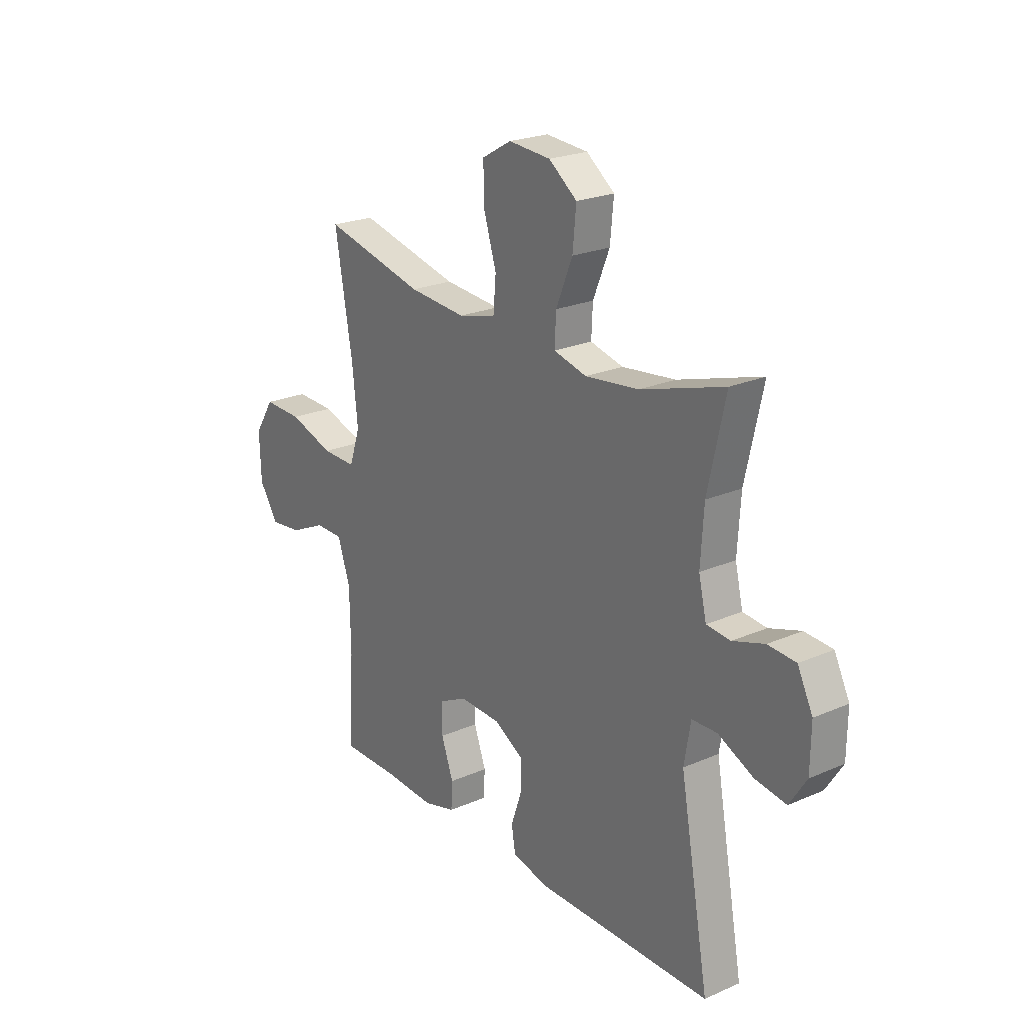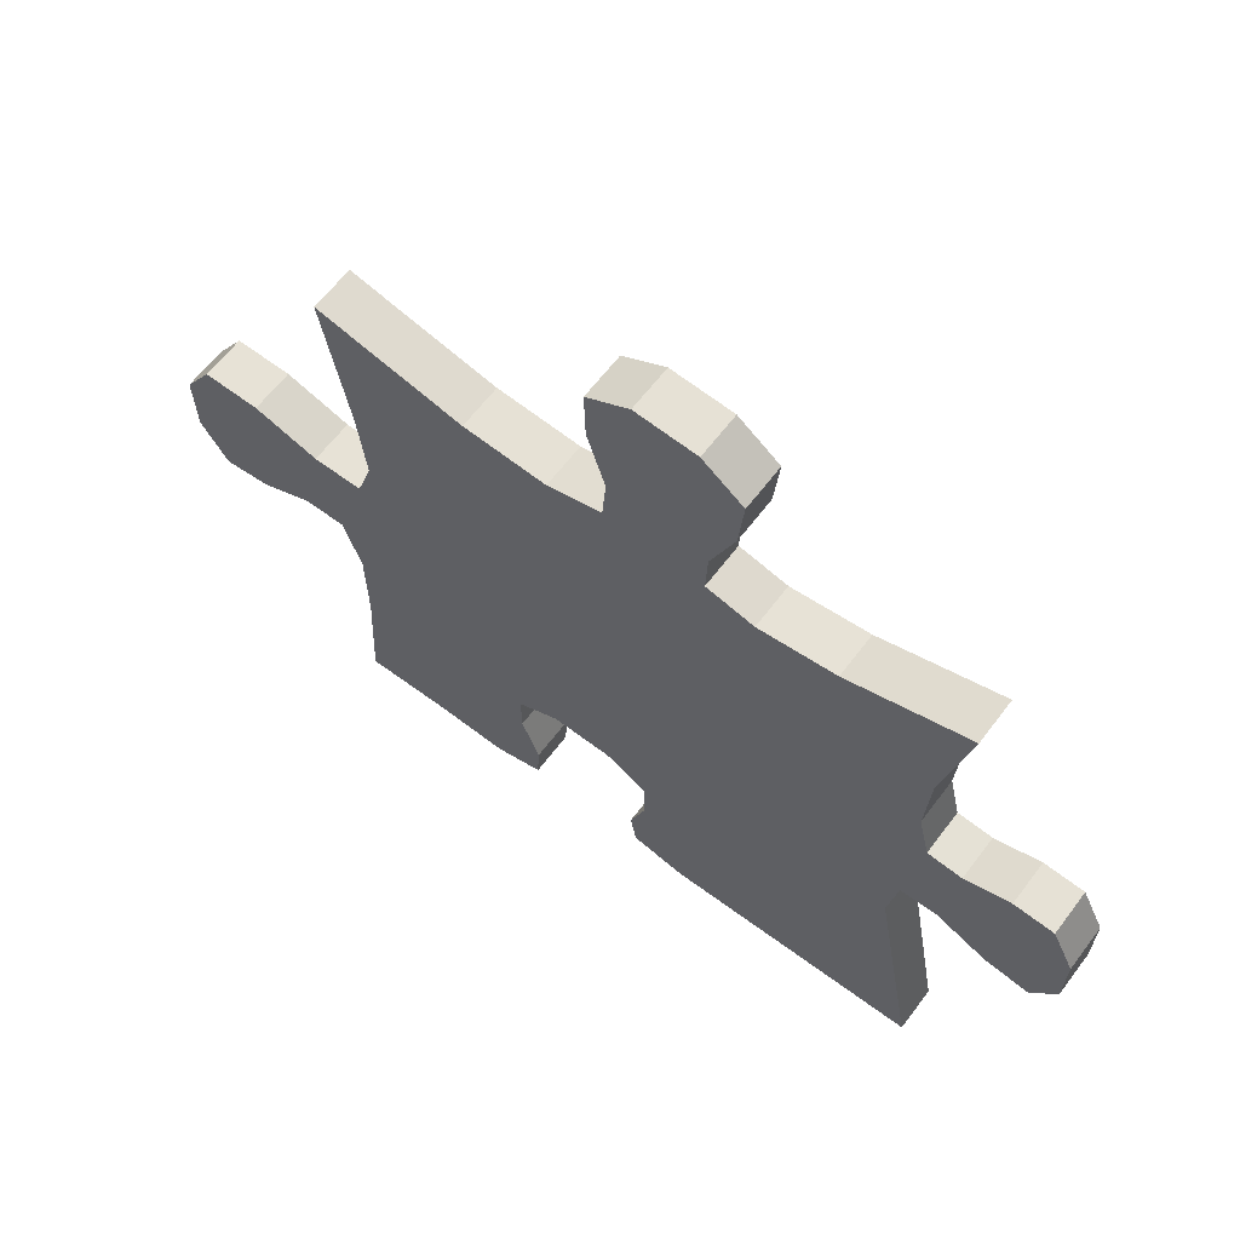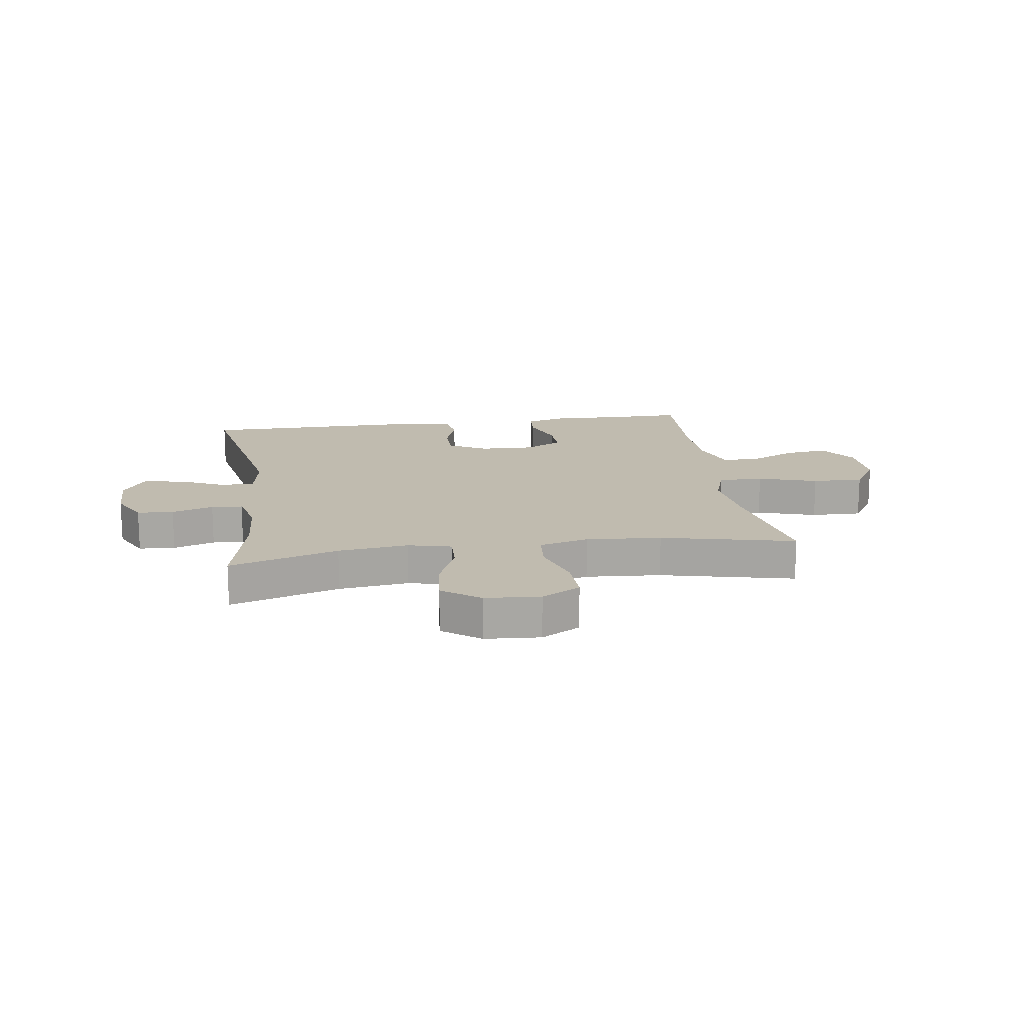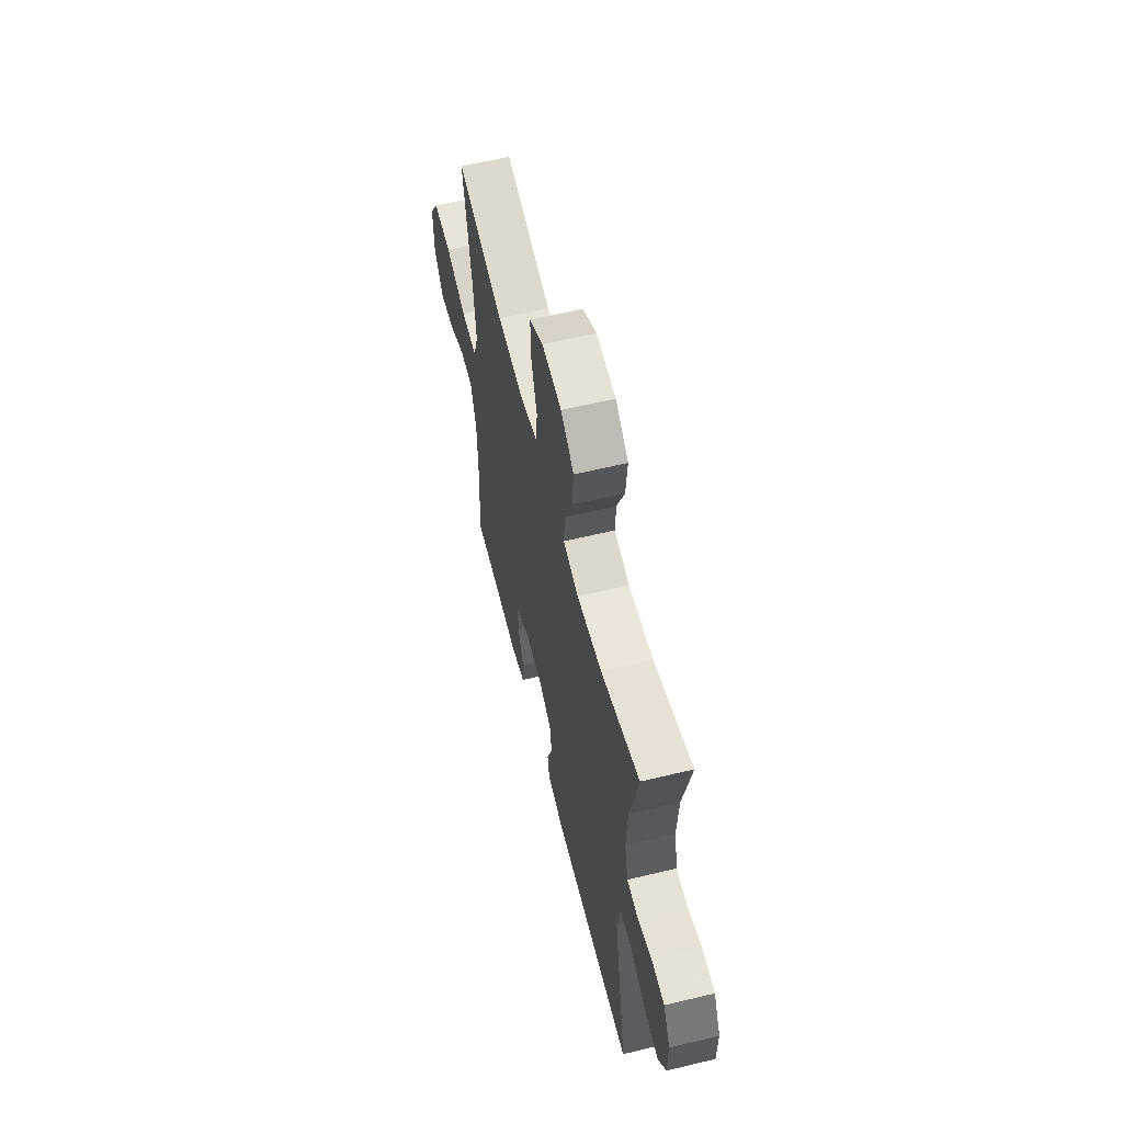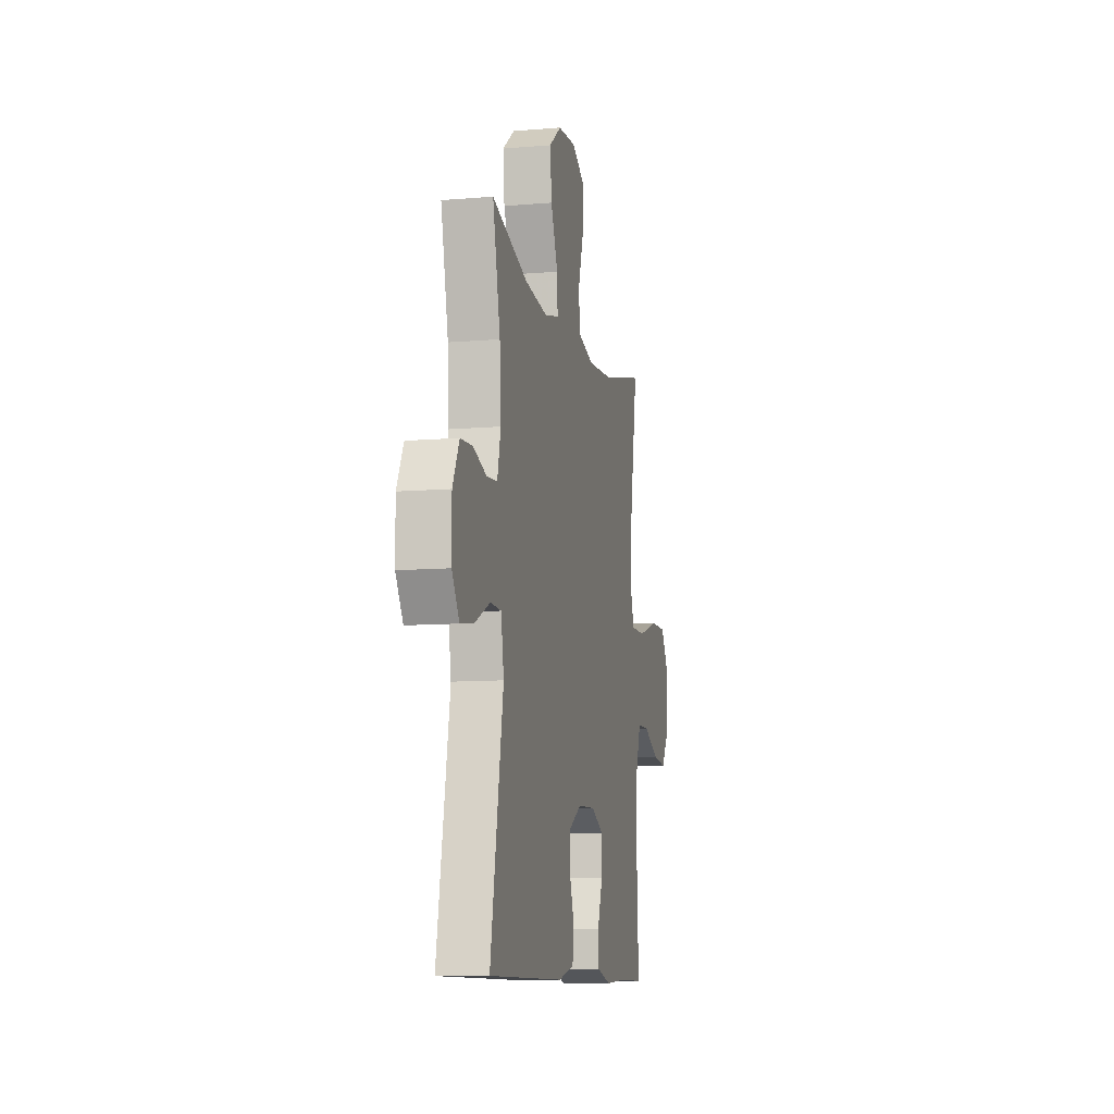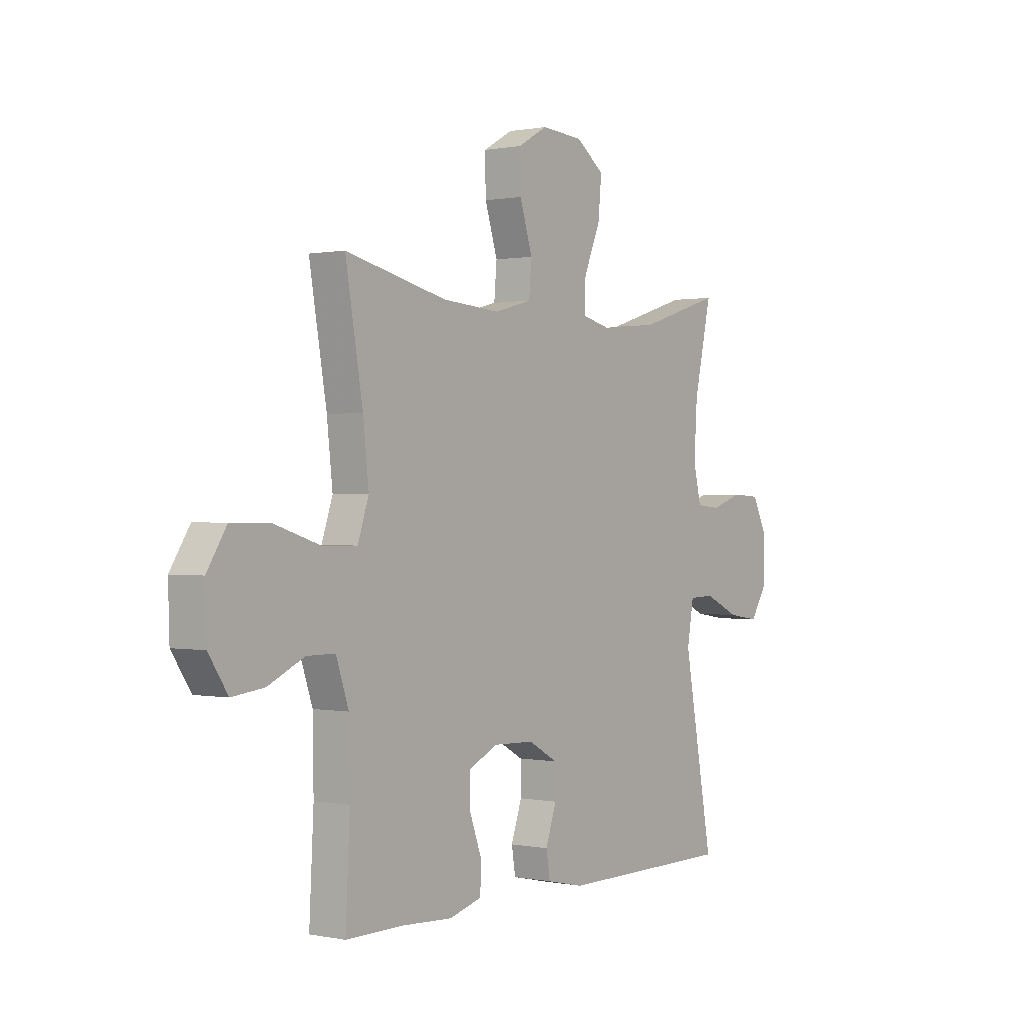
<metadata>
{"format":"obj","ext":"obj","renderer":"f3d","projection":"perspective","resolution":1024,"background":"white","views":[{"elev":23.0,"azim":-126.5,"up":"+Z"},{"elev":62.8,"azim":-143.0,"up":"+Z"},{"elev":15.9,"azim":-8.4,"up":"+Y"},{"elev":59.7,"azim":-103.9,"up":"+Z"},{"elev":-9.9,"azim":-77.6,"up":"+Z"},{"elev":0.4,"azim":126.5,"up":"+Z"}]}
</metadata>
<code>
v -0.5 0.07 -0.5
v -0.432 0.07 -0.125
v -0.447 0.07 -0.037
v -0.505 0.07 -0.035
v -0.586 0.07 -0.073
v -0.658 0.07 -0.084
v -0.697 0.07 -0.023
v -0.698 0.07 0.073
v -0.663 0.07 0.143
v -0.599 0.07 0.147
v -0.526 0.07 0.123
v -0.471 0.07 0.128
v -0.453 0.07 0.204
v -0.46 0.07 0.319
v -0.5 0.07 0.5
v -0.308 0.07 0.44
v -0.185 0.07 0.425
v -0.109 0.07 0.444
v -0.112 0.07 0.51
v -0.15 0.07 0.602
v -0.158 0.07 0.686
v -0.093 0.07 0.735
v 0.004 0.07 0.742
v 0.072 0.07 0.703
v 0.07 0.07 0.622
v 0.041 0.07 0.529
v 0.047 0.07 0.458
v 0.134 0.07 0.435
v 0.266 0.07 0.445
v 0.5 0.07 0.5
v 0.46 0.07 0.266
v 0.447 0.07 0.147
v 0.472 0.07 0.072
v 0.551 0.07 0.073
v 0.655 0.07 0.106
v 0.745 0.07 0.108
v 0.79 0.07 0.037
v 0.787 0.07 -0.064
v 0.743 0.07 -0.131
v 0.669 0.07 -0.122
v 0.586 0.07 -0.083
v 0.521 0.07 -0.083
v 0.492 0.07 -0.169
v 0.49 0.07 -0.305
v 0.5 0.07 -0.5
v 0.368 0.07 -0.499
v 0.252 0.07 -0.505
v 0.177 0.07 -0.484
v 0.174 0.07 -0.425
v 0.202 0.07 -0.348
v 0.203 0.07 -0.281
v 0.137 0.07 -0.248
v 0.042 0.07 -0.251
v -0.025 0.07 -0.289
v -0.026 0.07 -0.355
v -0.001 0.07 -0.428
v -0.01 0.07 -0.483
v -0.096 0.07 -0.502
v -0.5 0 -0.5
v -0.432 0 -0.125
v -0.447 0 -0.037
v -0.505 0 -0.035
v -0.586 0 -0.073
v -0.658 0 -0.084
v -0.697 0 -0.023
v -0.698 0 0.073
v -0.663 0 0.143
v -0.599 0 0.147
v -0.526 0 0.123
v -0.471 0 0.128
v -0.453 0 0.204
v -0.46 0 0.319
v -0.5 0 0.5
v -0.308 0 0.44
v -0.185 0 0.425
v -0.109 0 0.444
v -0.112 0 0.51
v -0.15 0 0.602
v -0.158 0 0.686
v -0.093 0 0.735
v 0.004 0 0.742
v 0.072 0 0.703
v 0.07 0 0.622
v 0.041 0 0.529
v 0.047 0 0.458
v 0.134 0 0.435
v 0.266 0 0.445
v 0.5 0 0.5
v 0.46 0 0.266
v 0.447 0 0.147
v 0.472 0 0.072
v 0.551 0 0.073
v 0.655 0 0.106
v 0.745 0 0.108
v 0.79 0 0.037
v 0.787 0 -0.064
v 0.743 0 -0.131
v 0.669 0 -0.122
v 0.586 0 -0.083
v 0.521 0 -0.083
v 0.492 0 -0.169
v 0.49 0 -0.305
v 0.5 0 -0.5
v 0.368 0 -0.499
v 0.252 0 -0.505
v 0.177 0 -0.484
v 0.174 0 -0.425
v 0.202 0 -0.348
v 0.203 0 -0.281
v 0.137 0 -0.248
v 0.042 0 -0.251
v -0.025 0 -0.289
v -0.026 0 -0.355
v -0.001 0 -0.428
v -0.01 0 -0.483
v -0.096 0 -0.502
f 55 56 57 58
f 54 55 58 1
f 53 54 1 2
f 52 53 2 3
f 47 48 49 50
f 46 47 50 51
f 44 45 46 51
f 43 44 51 52
f 38 39 40 41
f 38 41 42
f 37 38 42
f 34 35 36 37
f 33 34 37 42
f 32 33 42 43
f 29 30 31
f 28 29 31 32
f 27 28 32 43
f 23 24 25 26
f 23 26 27
f 22 23 27
f 19 20 21 22
f 18 19 22 27
f 17 18 27 43
f 14 15 16
f 13 14 16 17
f 12 13 17 43
f 8 9 10 11
f 4 5 6 7
f 3 4 7 8
f 11 12 43 52
f 3 8 11 52
f 116 115 114 113
f 59 116 113 112
f 60 59 112 111
f 61 60 111 110
f 108 107 106 105
f 109 108 105 104
f 109 104 103 102
f 110 109 102 101
f 99 98 97 96
f 100 99 96
f 100 96 95
f 95 94 93 92
f 100 95 92 91
f 101 100 91 90
f 89 88 87
f 90 89 87 86
f 101 90 86 85
f 84 83 82 81
f 85 84 81
f 85 81 80
f 80 79 78 77
f 85 80 77 76
f 101 85 76 75
f 74 73 72
f 75 74 72 71
f 101 75 71 70
f 69 68 67 66
f 65 64 63 62
f 66 65 62 61
f 110 101 70 69
f 110 69 66 61
f 1 59 60 2
f 2 60 61 3
f 3 61 62 4
f 4 62 63 5
f 5 63 64 6
f 6 64 65 7
f 7 65 66 8
f 8 66 67 9
f 9 67 68 10
f 10 68 69 11
f 11 69 70 12
f 12 70 71 13
f 13 71 72 14
f 14 72 73 15
f 15 73 74 16
f 16 74 75 17
f 17 75 76 18
f 18 76 77 19
f 19 77 78 20
f 20 78 79 21
f 21 79 80 22
f 22 80 81 23
f 23 81 82 24
f 24 82 83 25
f 25 83 84 26
f 26 84 85 27
f 27 85 86 28
f 28 86 87 29
f 29 87 88 30
f 30 88 89 31
f 31 89 90 32
f 32 90 91 33
f 33 91 92 34
f 34 92 93 35
f 35 93 94 36
f 36 94 95 37
f 37 95 96 38
f 38 96 97 39
f 39 97 98 40
f 40 98 99 41
f 41 99 100 42
f 42 100 101 43
f 43 101 102 44
f 44 102 103 45
f 45 103 104 46
f 46 104 105 47
f 47 105 106 48
f 48 106 107 49
f 49 107 108 50
f 50 108 109 51
f 51 109 110 52
f 52 110 111 53
f 53 111 112 54
f 54 112 113 55
f 55 113 114 56
f 56 114 115 57
f 57 115 116 58
f 58 116 59 1

</code>
